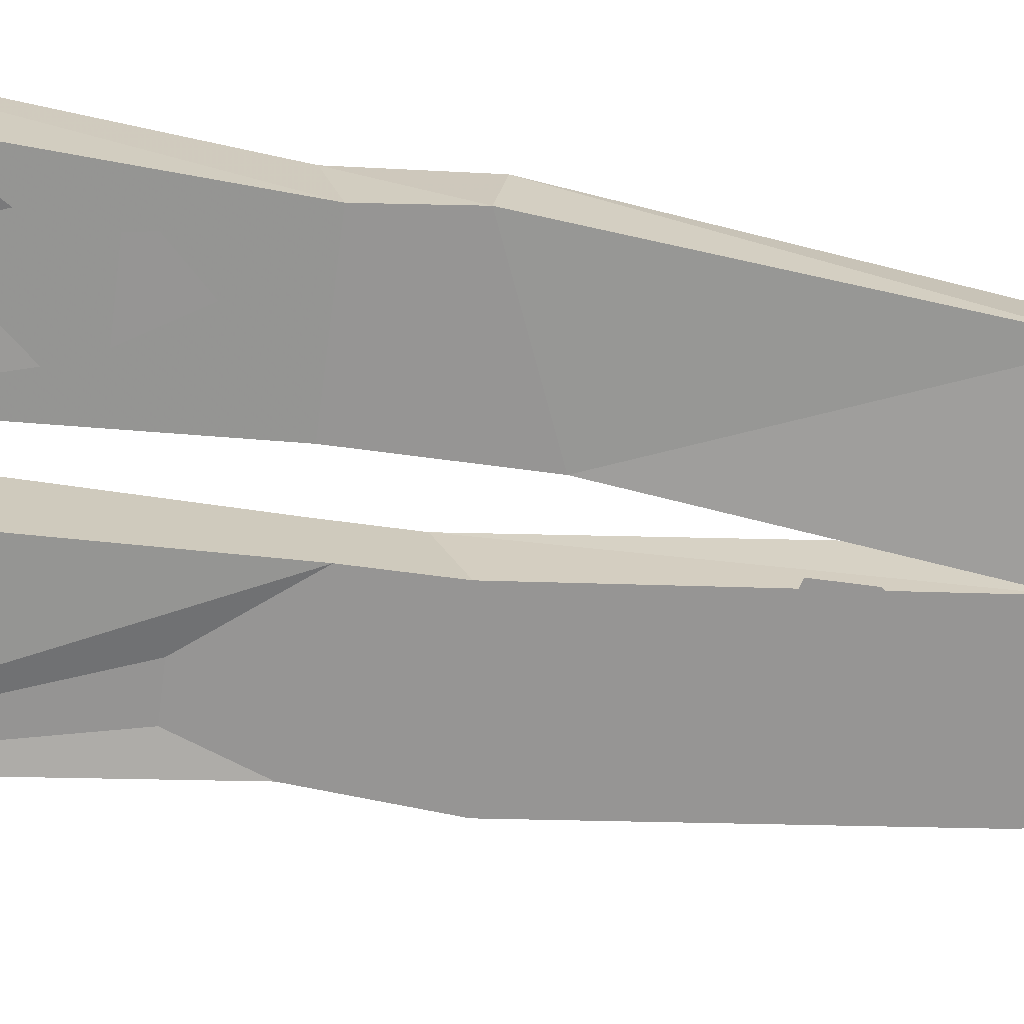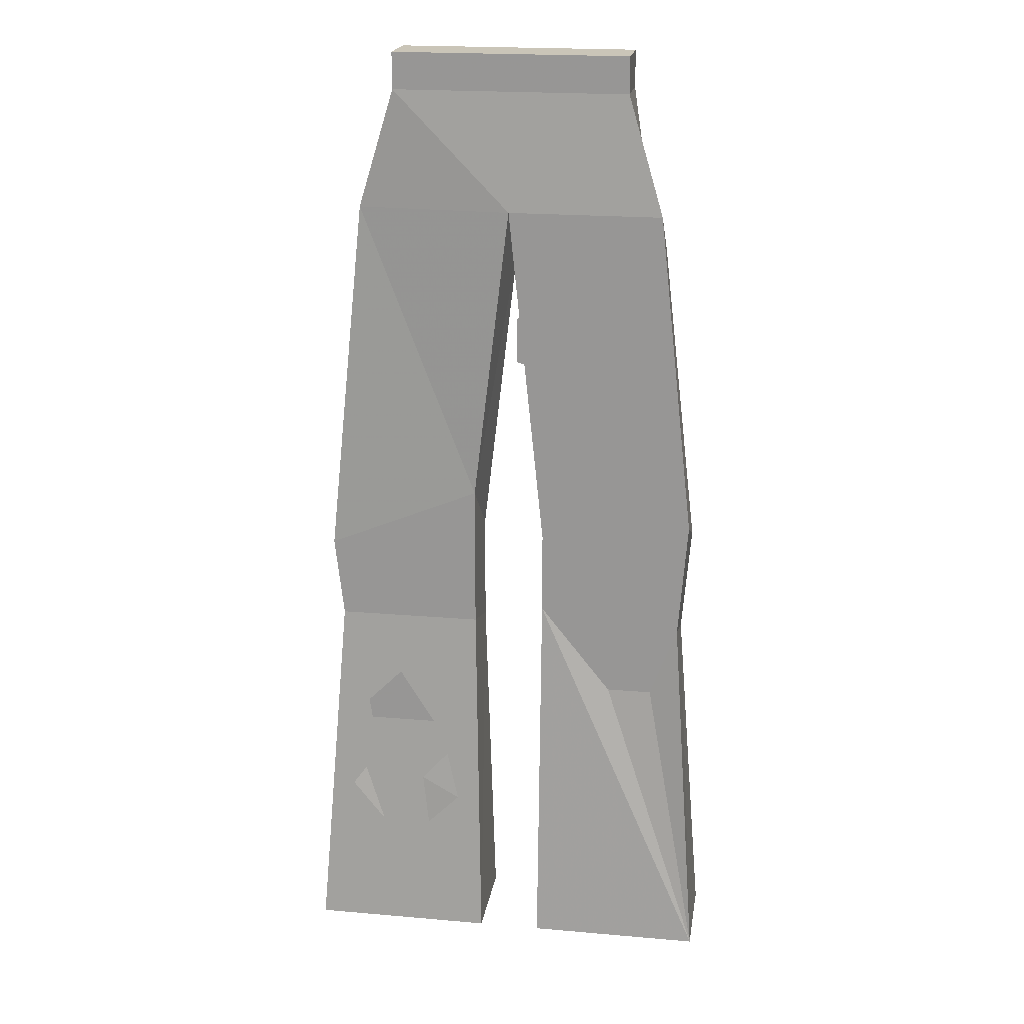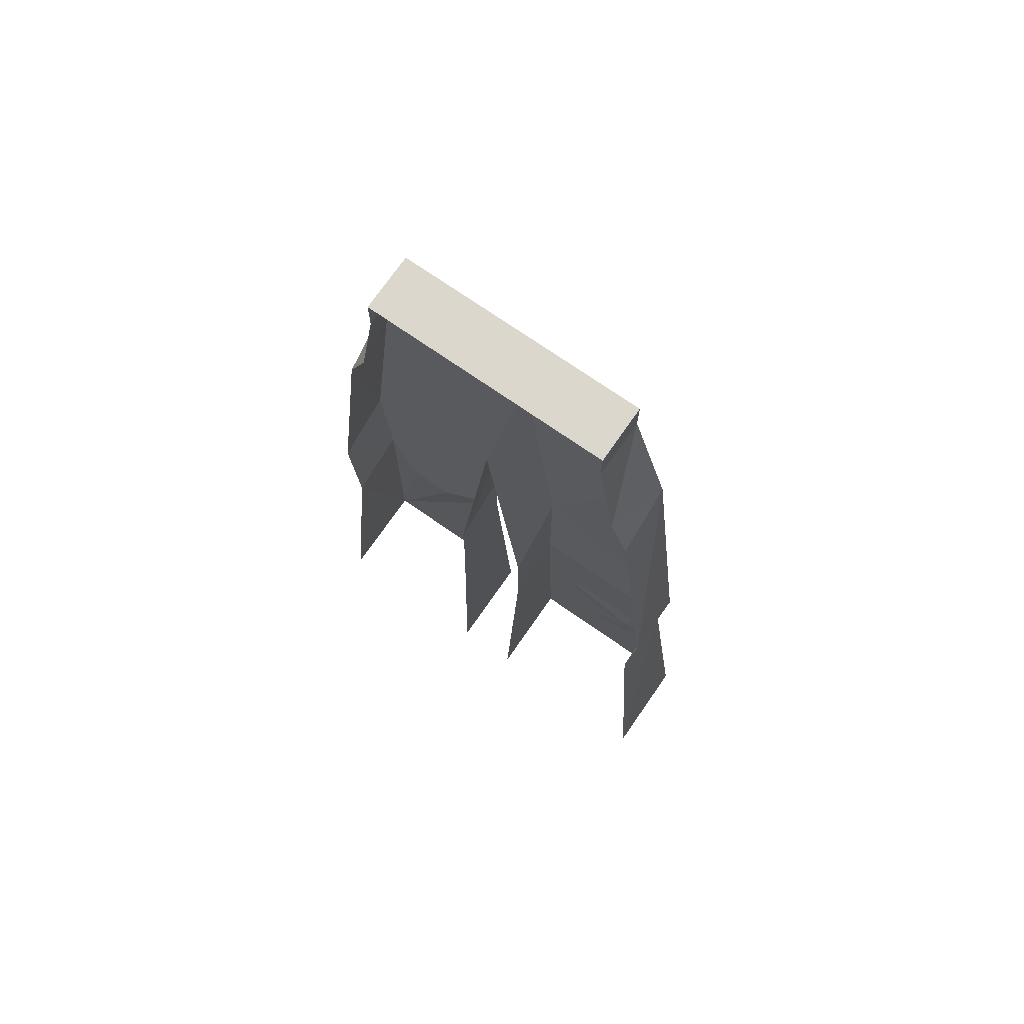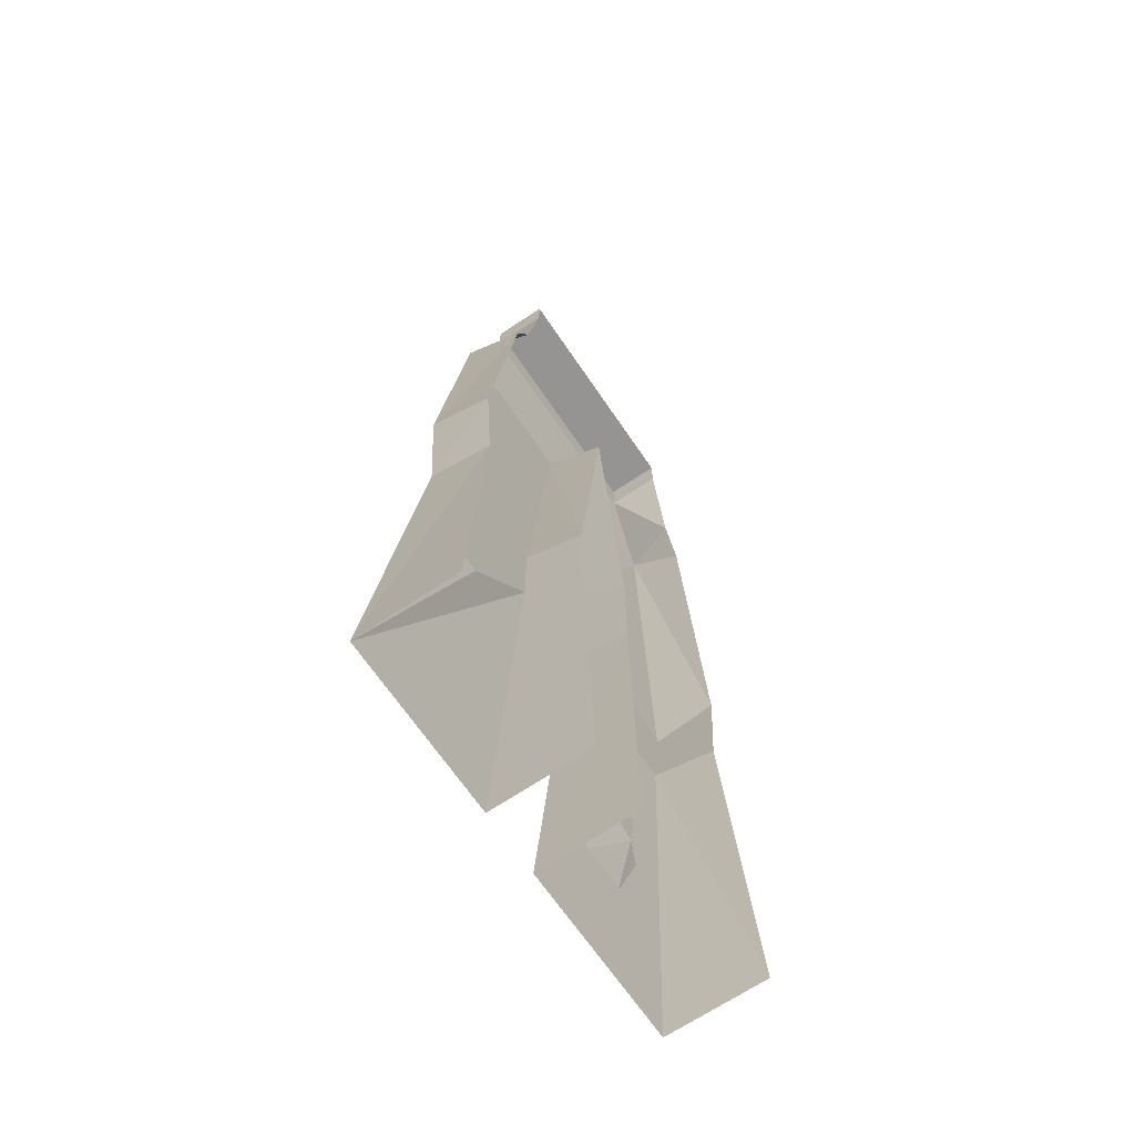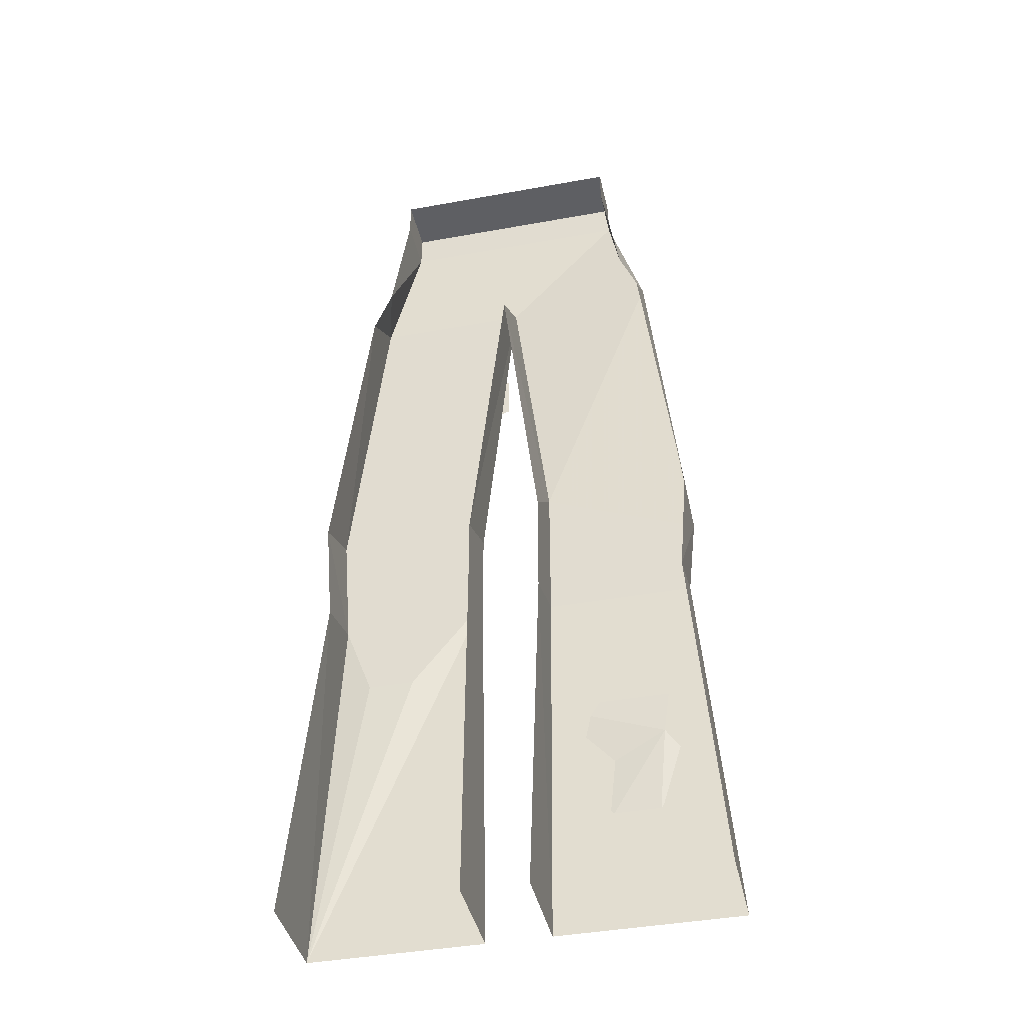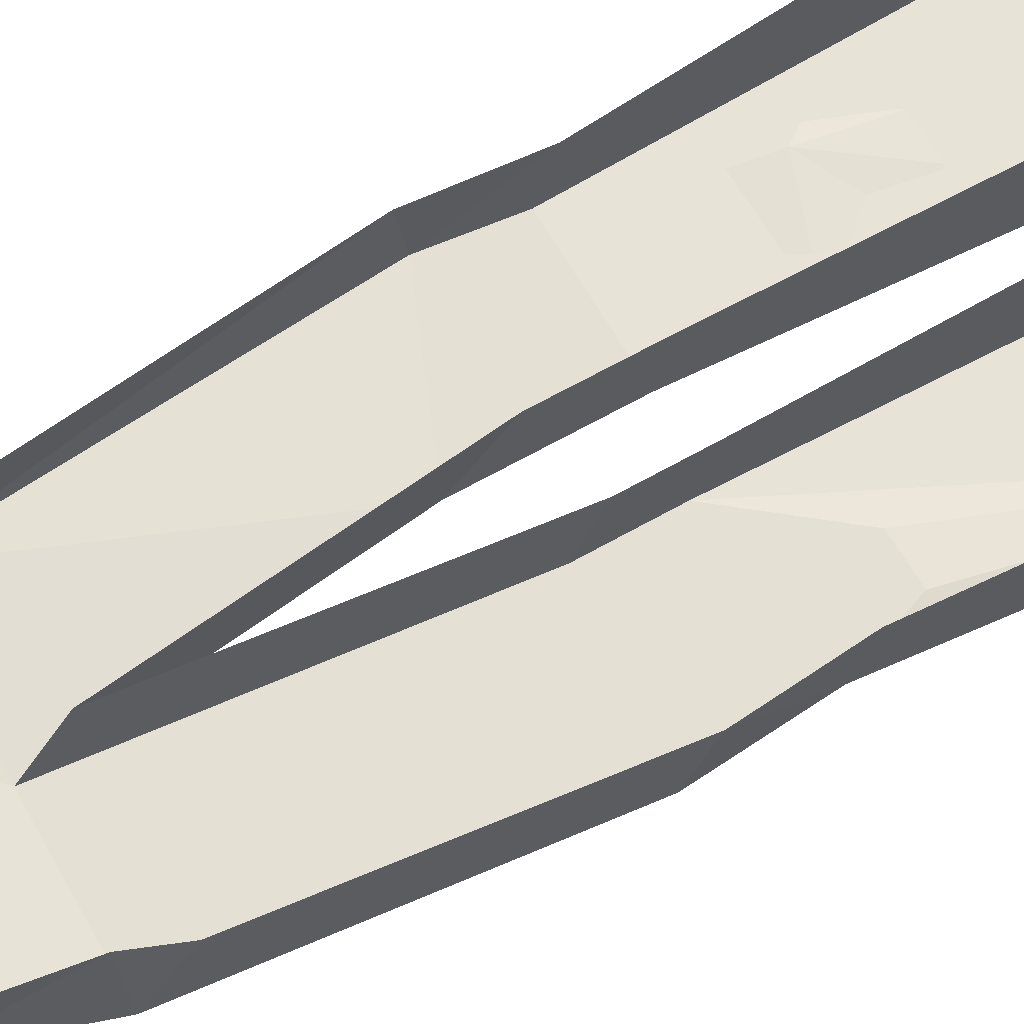
<metadata>
{"format":"obj","ext":"obj","renderer":"f3d","projection":"perspective","resolution":1024,"background":"white","views":[{"elev":-67.5,"azim":-97.6,"up":"+Y"},{"elev":20.3,"azim":9.0,"up":"+Z"},{"elev":73.3,"azim":-145.2,"up":"+Z"},{"elev":-67.1,"azim":124.1,"up":"+Z"},{"elev":-41.1,"azim":-167.5,"up":"+Z"},{"elev":65.2,"azim":60.3,"up":"+Y"}]}
</metadata>
<code>
v 0.08594 -0.05469 0.1719
v 0.07812 -0.05469 0.1953
v 0.03125 -0.05469 0.1953
v 0.007812 -0.05469 0.1641
v 0.007812 -0.05469 0.125
v 0.09375 -0.05469 0.1016
v 0.125 -0.05469 0.125
v 0.1172 -0.05469 0.1562
v -0.125 -0.0625 -0.2656
v -0.1484 -0.07031 -0.2969
v -0.1172 -0.07031 -0.3359
v -0.07812 -0.07031 -0.3359
v -0.04688 -0.07031 -0.3047
v -0.0625 -0.0625 -0.2422
v -0.1016 -0.0625 -0.1797
v -0.1328 -0.0625 -0.2109
v 0.1016 -0.04688 0.3906
v 0.1016 0 0.3594
v 0.1016 0 0.3906
v -0.1016 0 0.3906
v -0.1016 -0.04688 0.3906
v -0.1016 -0.04688 0.3594
v 0.1016 -0.04688 0.3594
v 0.1172 0 0.2578
v 0.1328 -0.05469 0.2578
v 0.1328 0 0.2188
v 0.1641 -0.05469 -0.02344
v 0.1641 0 -0.04688
v 0.1562 -0.05469 -0.125
v 0.1562 0 -0.1406
v 0.1797 -0.07812 -0.4375
v 0.1797 0.007812 -0.4375
v -0.1016 0 0.3594
v -0.1172 0 0.2578
v -0.1328 -0.04688 0.2578
v 0 -0.05469 0.2578
v 0.03125 -0.05469 -0.03906
v 0.03125 -0.05469 -0.1094
v 0.09375 -0.05469 -0.1875
v 0.1328 -0.05469 -0.1875
v 0.03125 -0.07812 -0.4375
v 0.03125 0.007812 -0.4375
v 0.03125 0 -0.125
v 0.03125 0 -0.0625
v 0 0 0.2188
v -0.03125 -0.05469 0
v -0.03125 0 -0.04688
v -0.03125 -0.05469 -0.125
v -0.03125 0 -0.1406
v -0.02344 -0.07812 -0.4375
v -0.02344 0.007812 -0.4375
v -0.1328 0 0.2188
v -0.1641 0 -0.04688
v -0.1641 -0.05469 -0.05469
v -0.1562 -0.05469 -0.125
v -0.1797 -0.07812 -0.4375
v -0.1797 0.007812 -0.4375
v -0.1562 0 -0.1406
f 1 2 3
f 1 3 4
f 1 4 5
f 1 5 6
f 1 6 7
f 1 7 8
f 9 10 11
f 9 11 12
f 9 12 13
f 9 13 14
f 9 14 15
f 9 15 16
f 28 27 29
f 28 29 30
f 22 34 35
f 22 35 36
f 27 37 29
f 29 37 38
f 29 38 39
f 29 39 40
f 43 38 37
f 43 37 44
f 34 52 35
f 35 52 53
f 35 53 54
f 35 54 46
f 35 46 36
f 58 54 53
f 17 18 19
f 17 19 20
f 17 20 21
f 17 21 22
f 17 22 23
f 17 23 18
f 18 23 24
f 24 23 25
f 24 25 26
f 26 25 27
f 26 27 28
f 30 29 31
f 30 31 32
f 33 22 21
f 33 21 20
f 22 33 34
f 22 36 23
f 23 36 25
f 25 36 27
f 27 36 37
f 29 40 31
f 31 40 39
f 31 39 38
f 31 38 41
f 41 38 42
f 42 38 43
f 44 37 36
f 44 36 45
f 45 36 46
f 45 46 47
f 47 46 48
f 47 48 49
f 49 48 50
f 49 50 51
f 48 46 54
f 48 54 55
f 48 55 50
f 50 55 56
f 56 55 57
f 57 55 58
f 58 55 54

</code>
